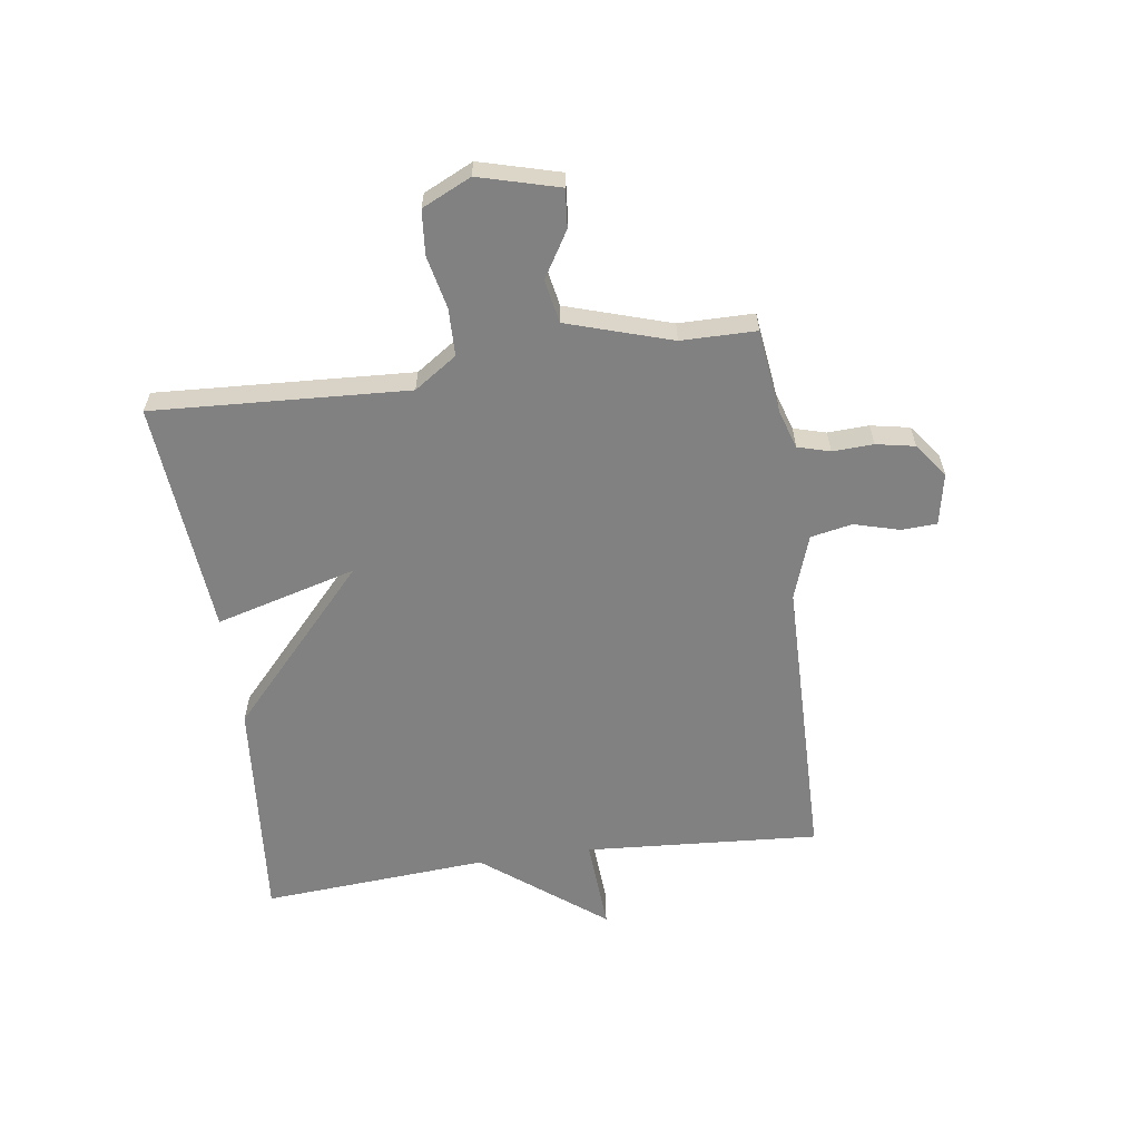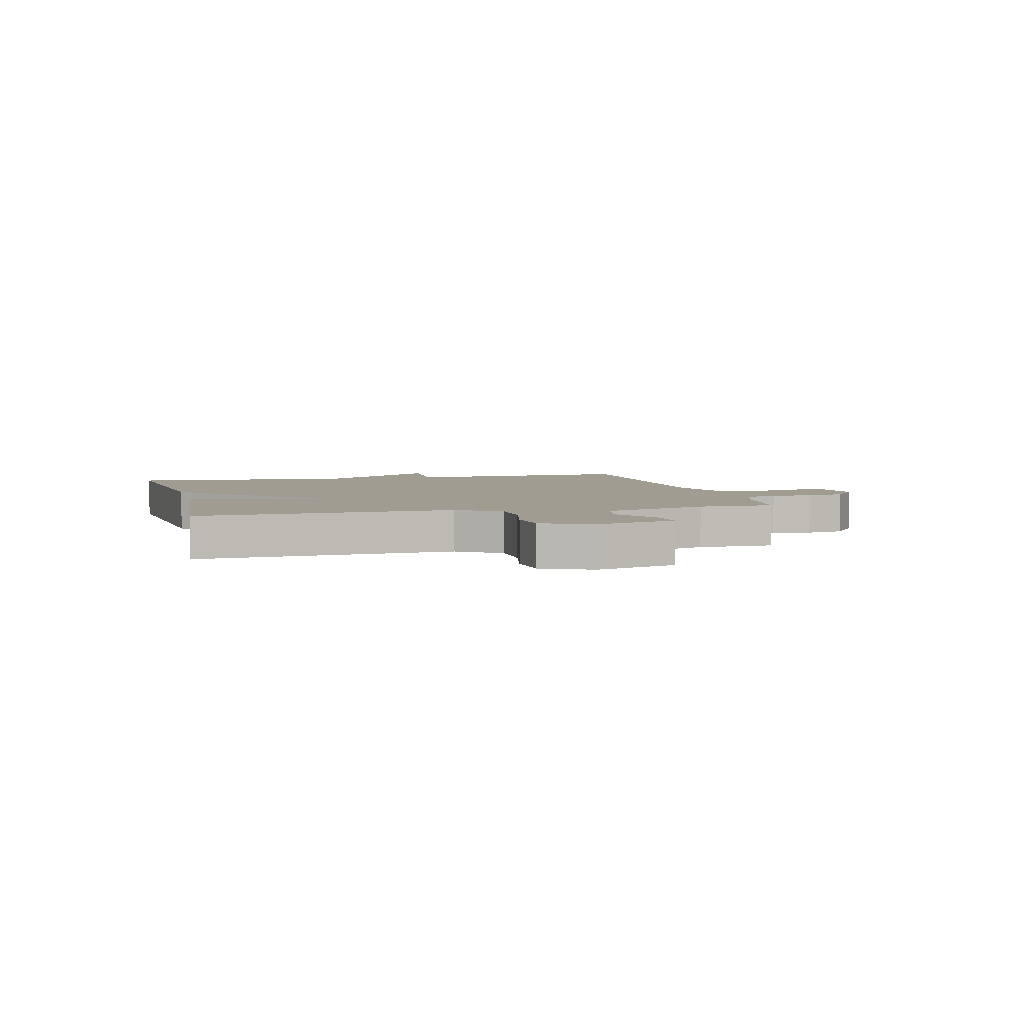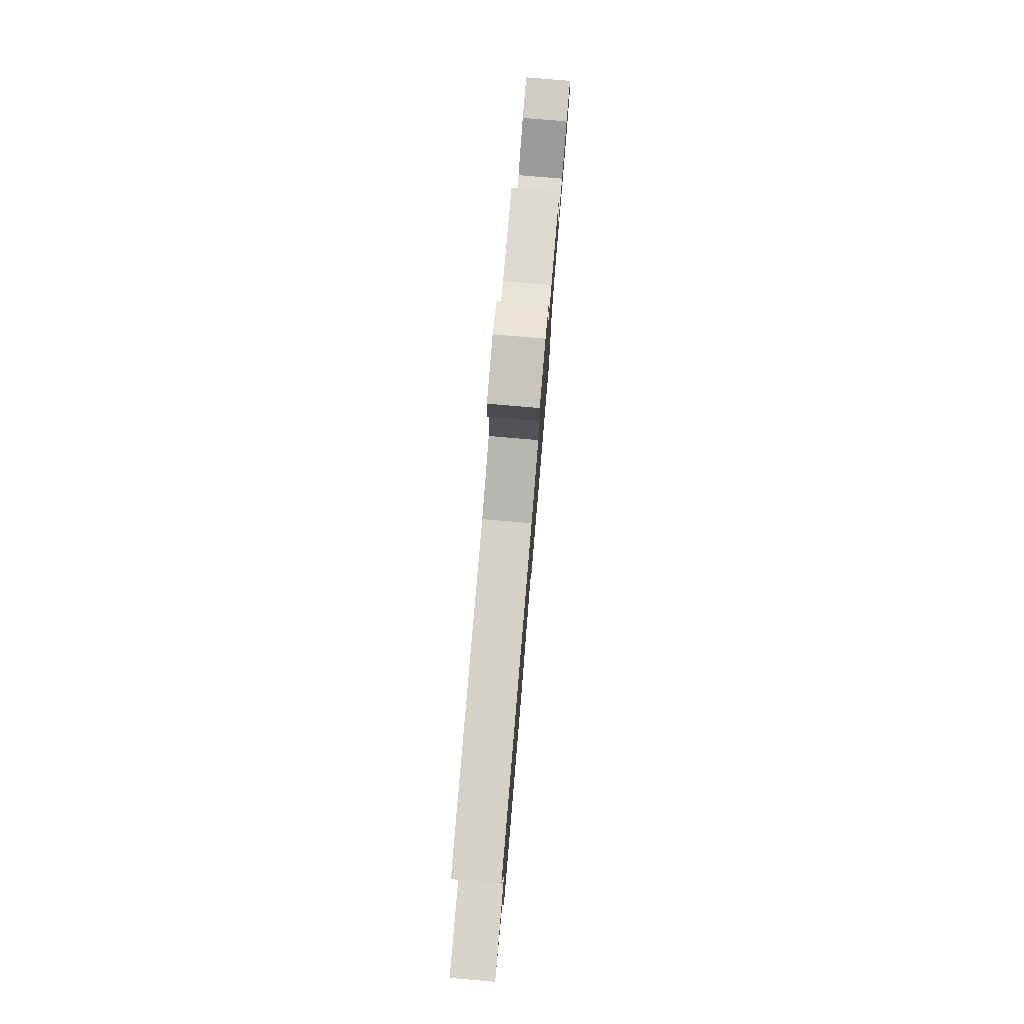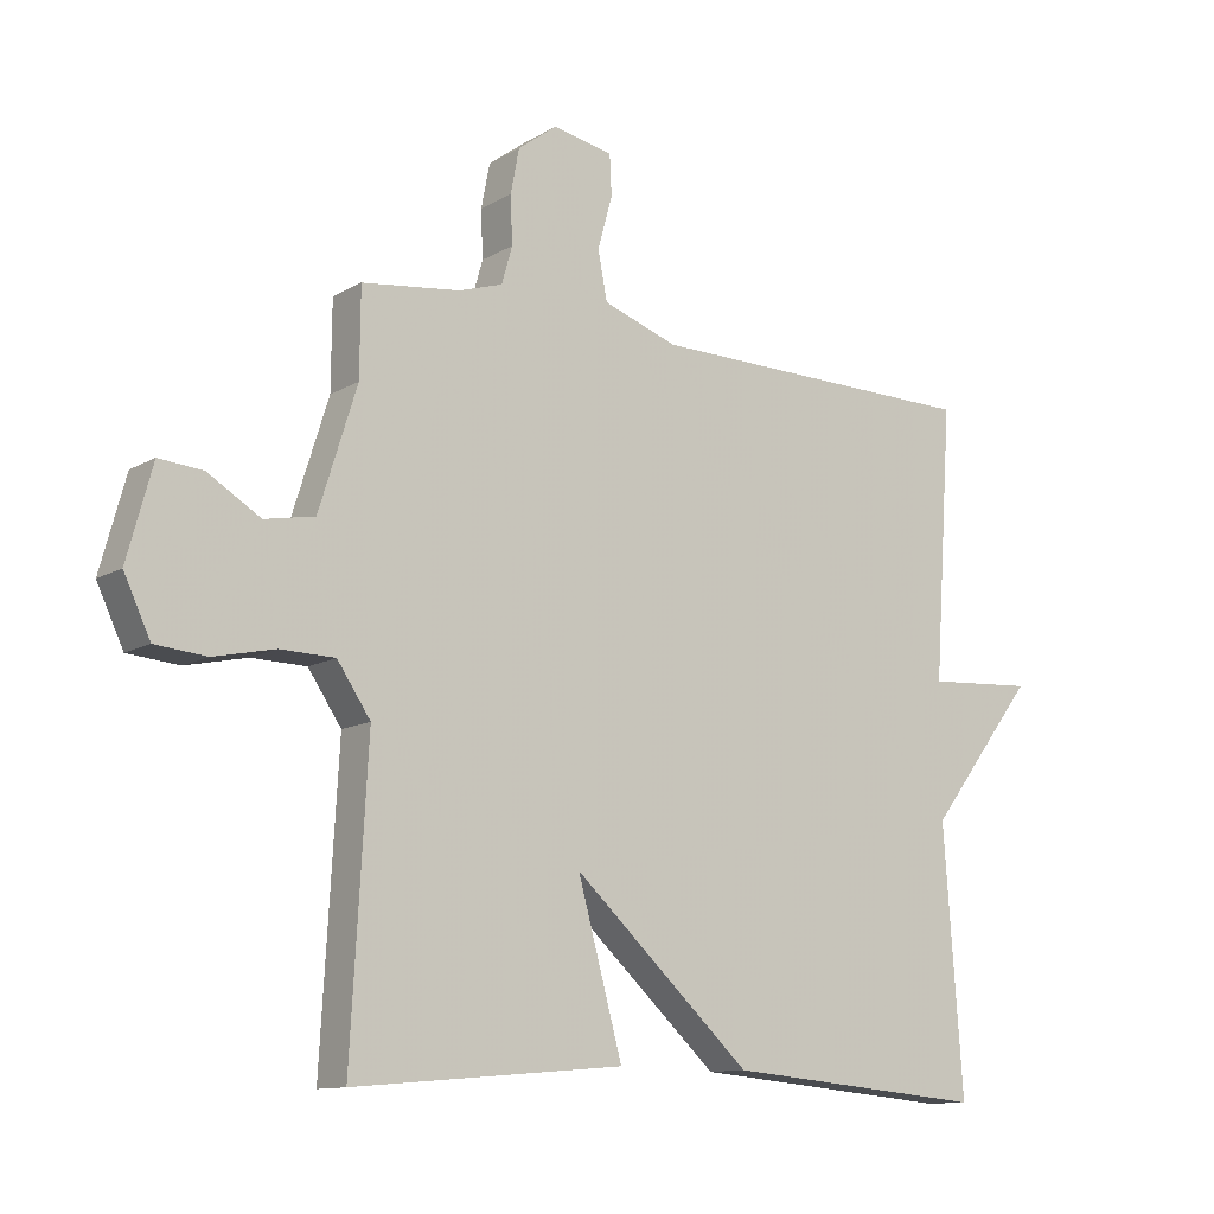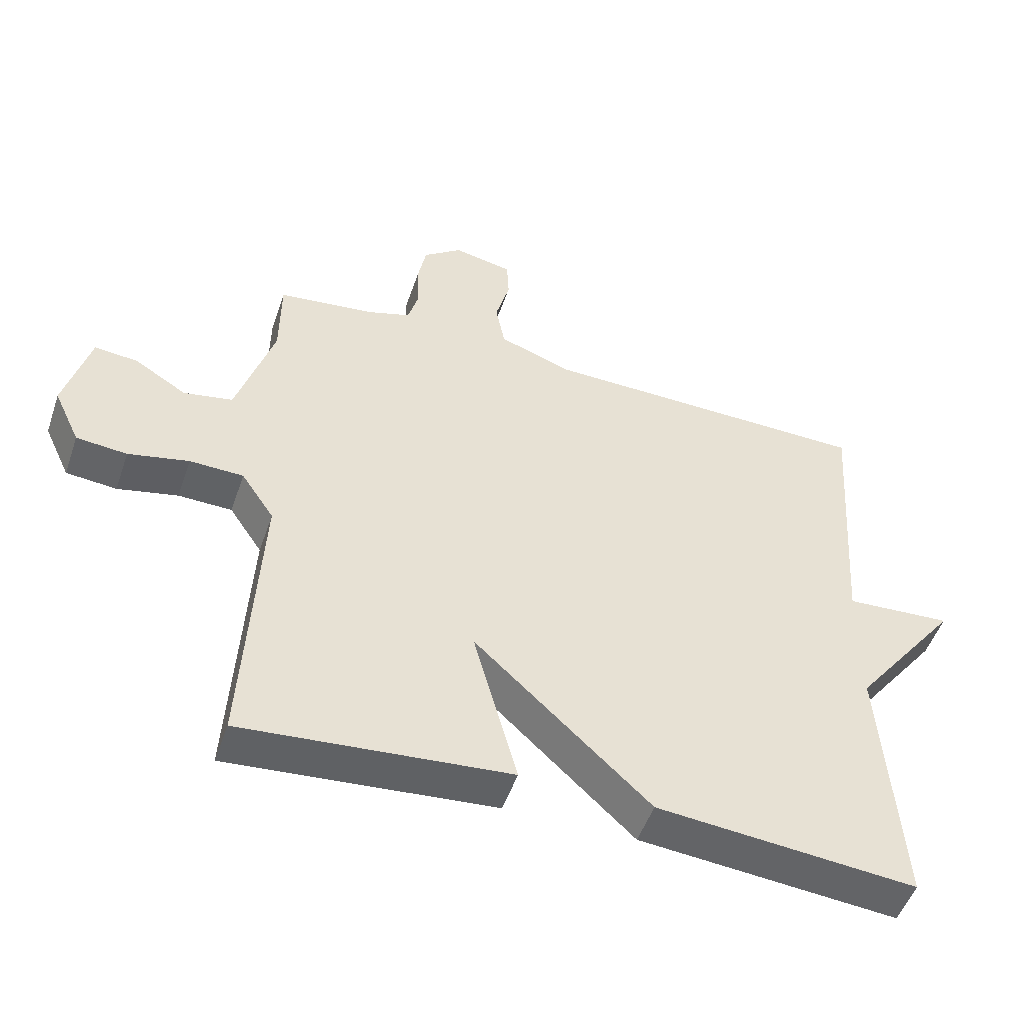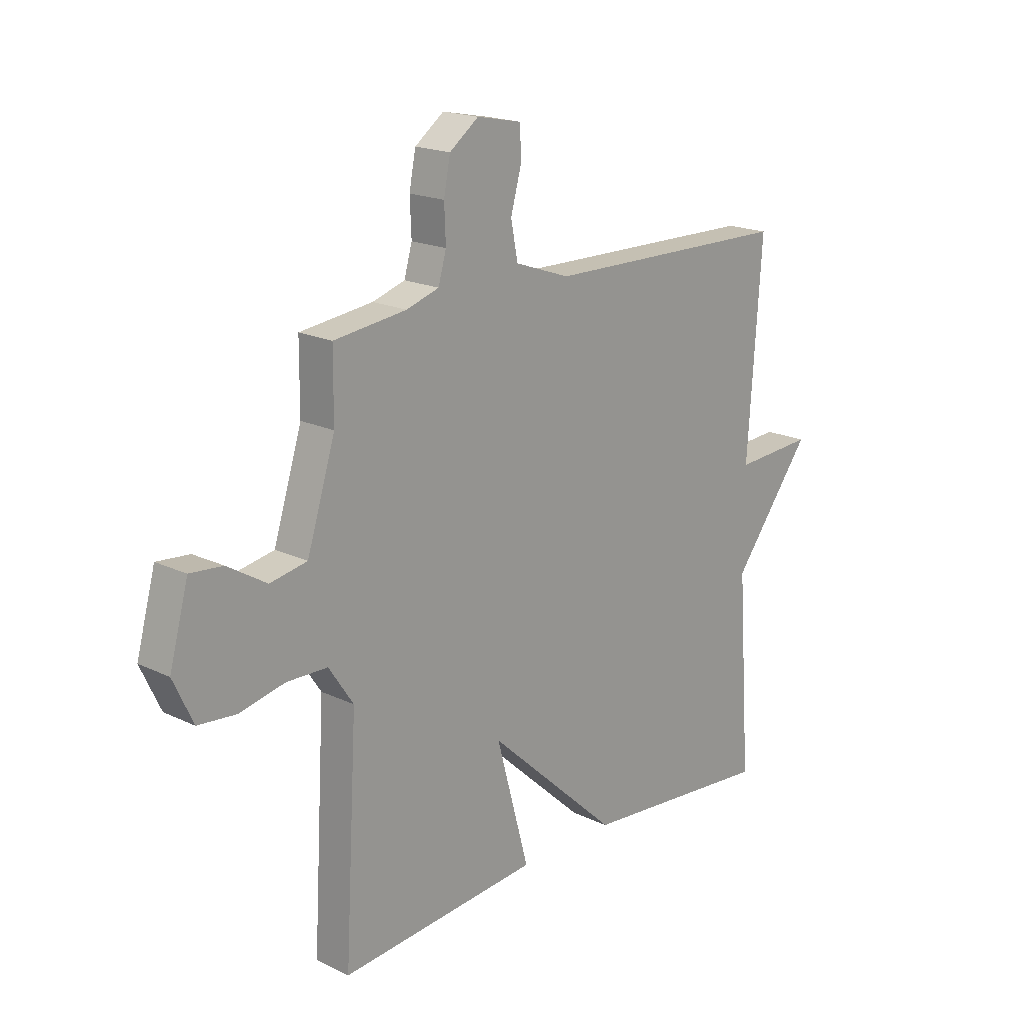
<metadata>
{"format":"obj","ext":"obj","renderer":"f3d","projection":"perspective","resolution":1024,"background":"white","views":[{"elev":-60.4,"azim":-81.9,"up":"+Y"},{"elev":4.3,"azim":-104.1,"up":"+Y"},{"elev":78.9,"azim":94.8,"up":"+Z"},{"elev":-11.7,"azim":-36.2,"up":"+Z"},{"elev":-50.2,"azim":-18.7,"up":"+Z"},{"elev":18.6,"azim":-47.5,"up":"+Z"}]}
</metadata>
<code>
v 0.5 0.07 -0.5
v 0.106 0.07 -0.465
v -0.161 0.07 -0.22
v -0.094 0.07 -0.465
v -0.5 0.07 -0.5
v -0.475 0.07 -0.058
v -0.525 0.07 0.016
v -0.607 0.07 0.018
v -0.699 0.07 -0.002
v -0.776 0.07 0.005
v -0.816 0.07 0.09
v -0.778 0.07 0.229
v -0.712 0.07 0.223
v -0.633 0.07 0.175
v -0.558 0.07 0.189
v -0.501 0.07 0.37
v -0.5 0.07 0.5
v -0.353 0.07 0.518
v -0.287 0.07 0.539
v -0.271 0.07 0.595
v -0.274 0.07 0.666
v -0.261 0.07 0.733
v -0.202 0.07 0.777
v -0.112 0.07 0.759
v -0.109 0.07 0.698
v -0.131 0.07 0.619
v -0.117 0.07 0.547
v -0.005 0.07 0.508
v 0.5 0.07 0.5
v 0.472 0.07 0.093
v 0.634 0.07 0.103
v 0.472 0.07 -0.107
v 0.5 0 -0.5
v 0.106 0 -0.465
v -0.161 0 -0.22
v -0.094 0 -0.465
v -0.5 0 -0.5
v -0.475 0 -0.058
v -0.525 0 0.016
v -0.607 0 0.018
v -0.699 0 -0.002
v -0.776 0 0.005
v -0.816 0 0.09
v -0.778 0 0.229
v -0.712 0 0.223
v -0.633 0 0.175
v -0.558 0 0.189
v -0.501 0 0.37
v -0.5 0 0.5
v -0.353 0 0.518
v -0.287 0 0.539
v -0.271 0 0.595
v -0.274 0 0.666
v -0.261 0 0.733
v -0.202 0 0.777
v -0.112 0 0.759
v -0.109 0 0.698
v -0.131 0 0.619
v -0.117 0 0.547
v -0.005 0 0.508
v 0.5 0 0.5
v 0.472 0 0.093
v 0.634 0 0.103
v 0.472 0 -0.107
f 30 31 32
f 28 29 30
f 27 28 30 32
f 24 25 26
f 23 24 26
f 22 23 26
f 21 22 26
f 20 21 26
f 19 20 26 27
f 1 2 3
f 32 1 3
f 27 32 3
f 19 27 3
f 18 19 3
f 12 13 14
f 11 12 14
f 10 11 14
f 9 10 14
f 8 9 14
f 7 8 14 15
f 6 7 15 16
f 3 4 5 6
f 16 17 18
f 6 16 18
f 3 6 18
f 64 63 62
f 62 61 60
f 64 62 60 59
f 58 57 56
f 58 56 55
f 58 55 54
f 58 54 53
f 58 53 52
f 59 58 52 51
f 35 34 33
f 35 33 64
f 35 64 59
f 35 59 51
f 35 51 50
f 46 45 44
f 46 44 43
f 46 43 42
f 46 42 41
f 46 41 40
f 47 46 40 39
f 48 47 39 38
f 38 37 36 35
f 50 49 48
f 50 48 38
f 50 38 35
f 1 33 34 2
f 2 34 35 3
f 3 35 36 4
f 4 36 37 5
f 5 37 38 6
f 6 38 39 7
f 7 39 40 8
f 8 40 41 9
f 9 41 42 10
f 10 42 43 11
f 11 43 44 12
f 12 44 45 13
f 13 45 46 14
f 14 46 47 15
f 15 47 48 16
f 16 48 49 17
f 17 49 50 18
f 18 50 51 19
f 19 51 52 20
f 20 52 53 21
f 21 53 54 22
f 22 54 55 23
f 23 55 56 24
f 24 56 57 25
f 25 57 58 26
f 26 58 59 27
f 27 59 60 28
f 28 60 61 29
f 29 61 62 30
f 30 62 63 31
f 31 63 64 32
f 32 64 33 1

</code>
